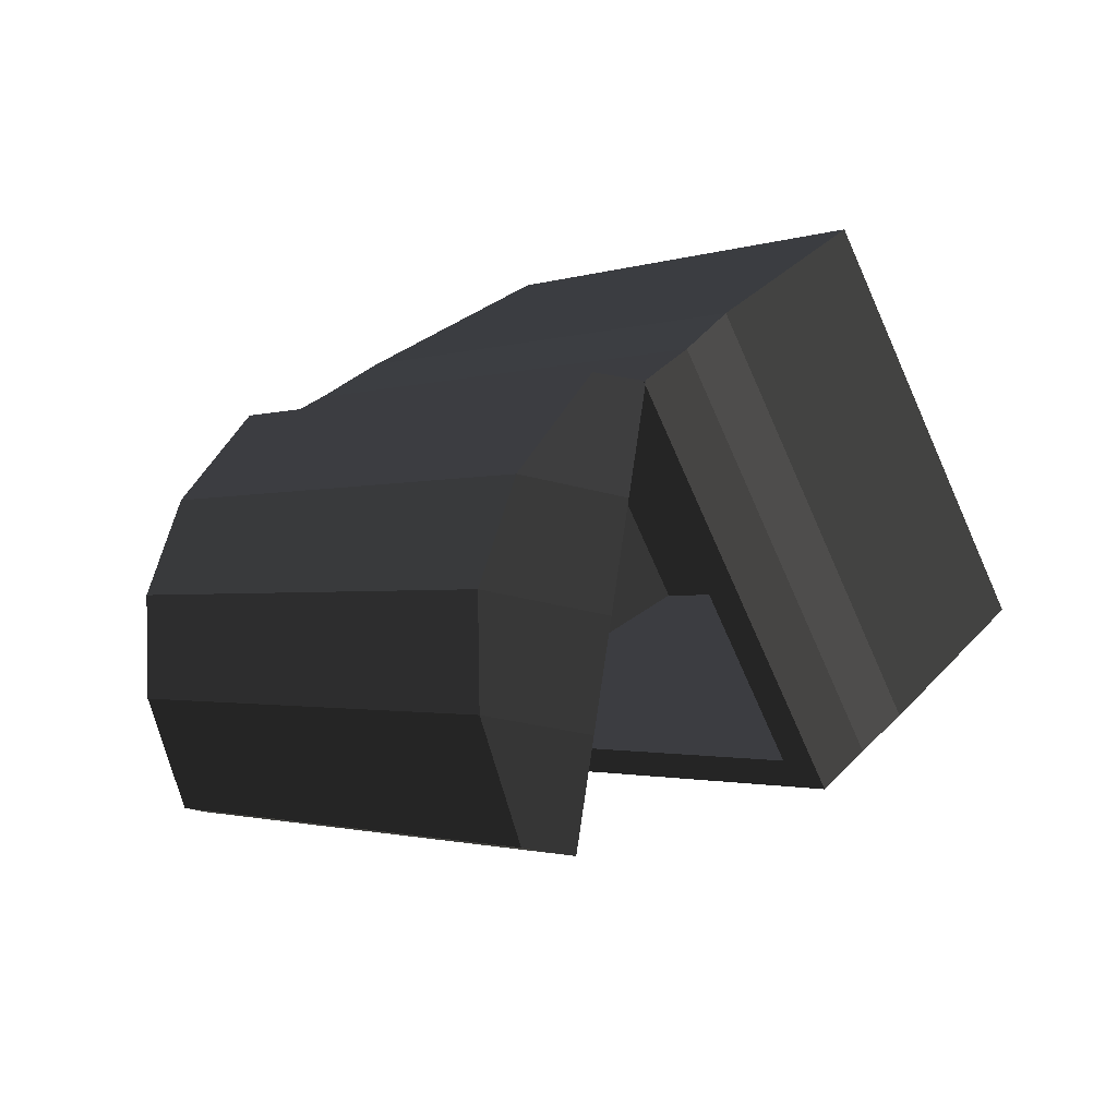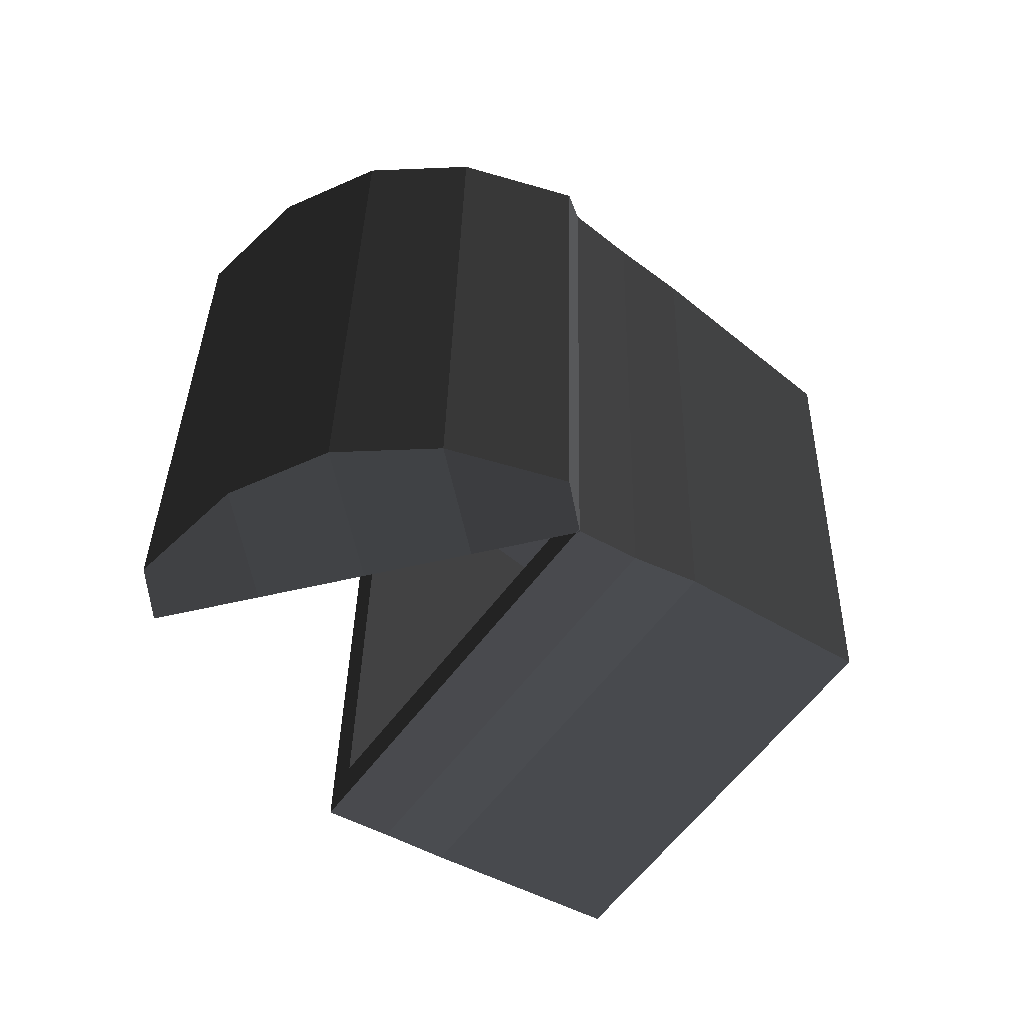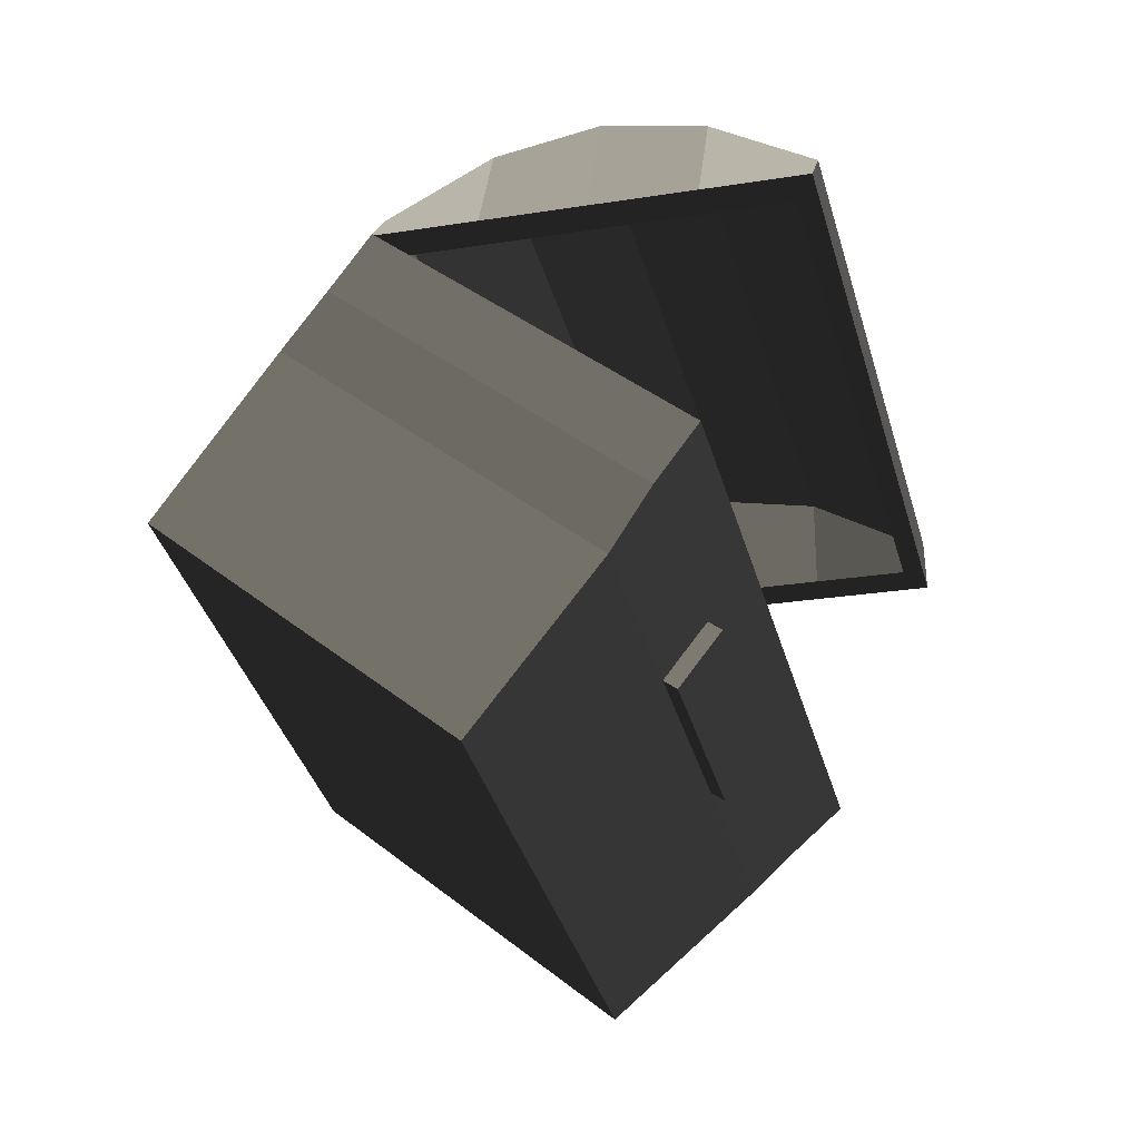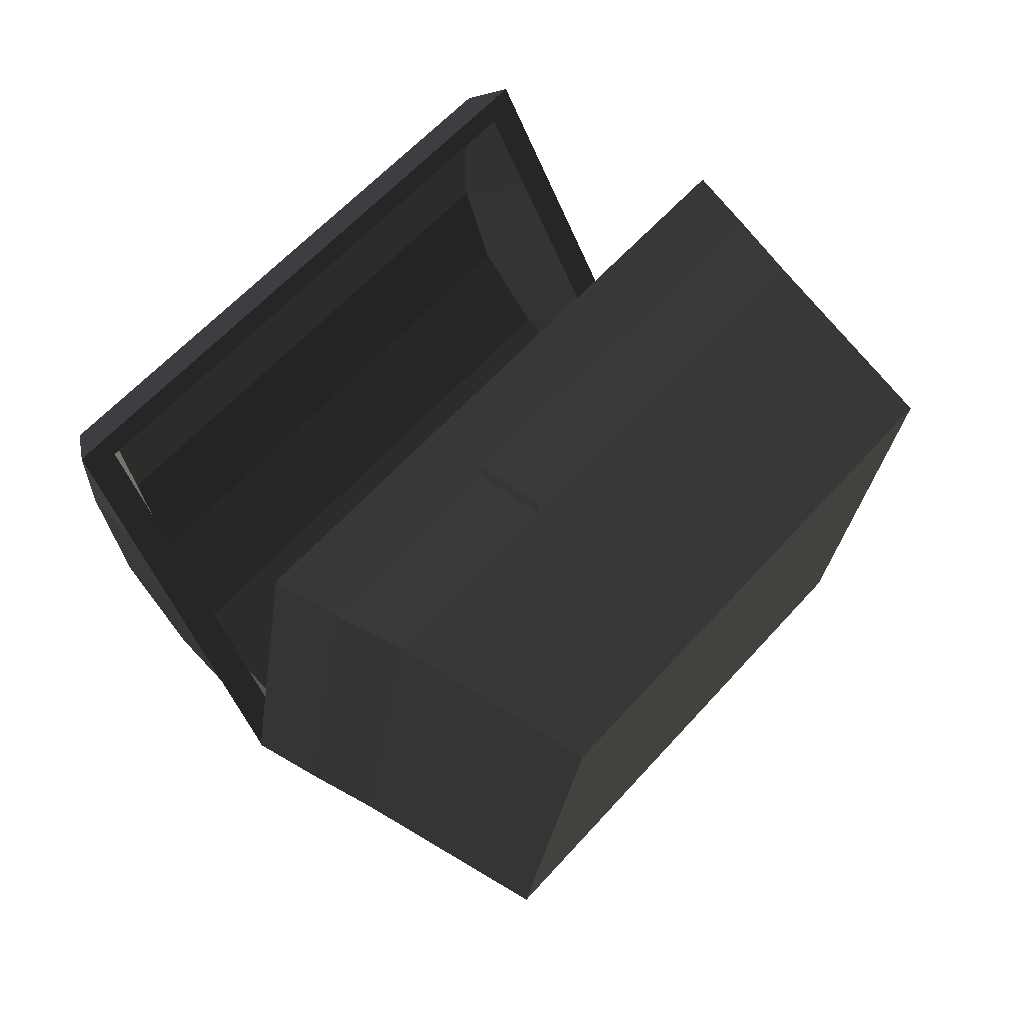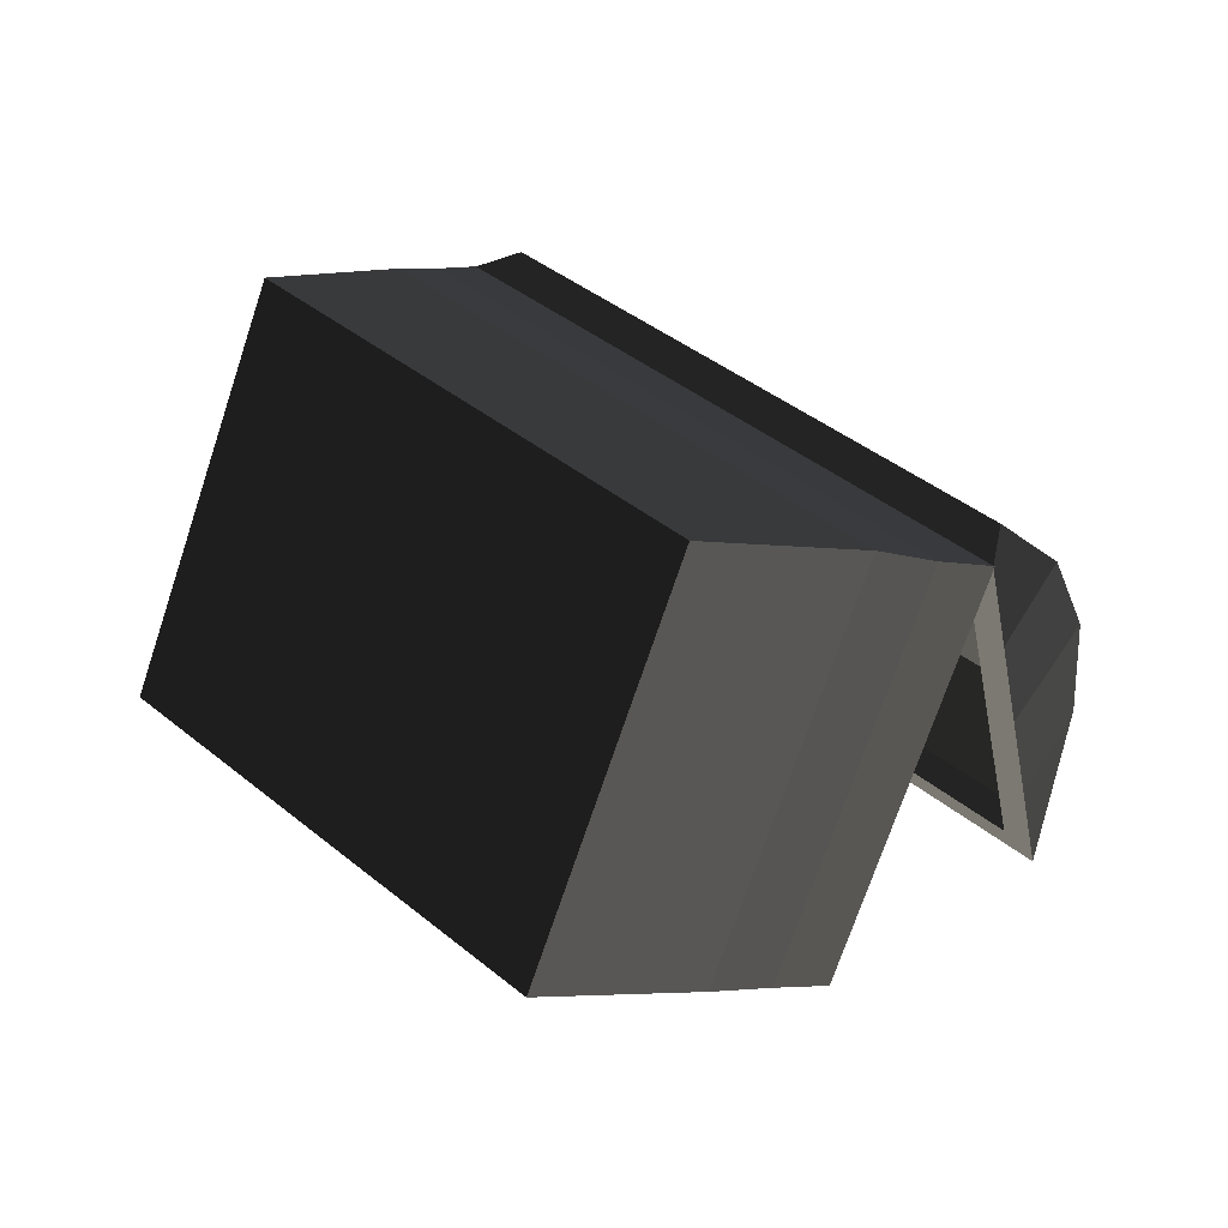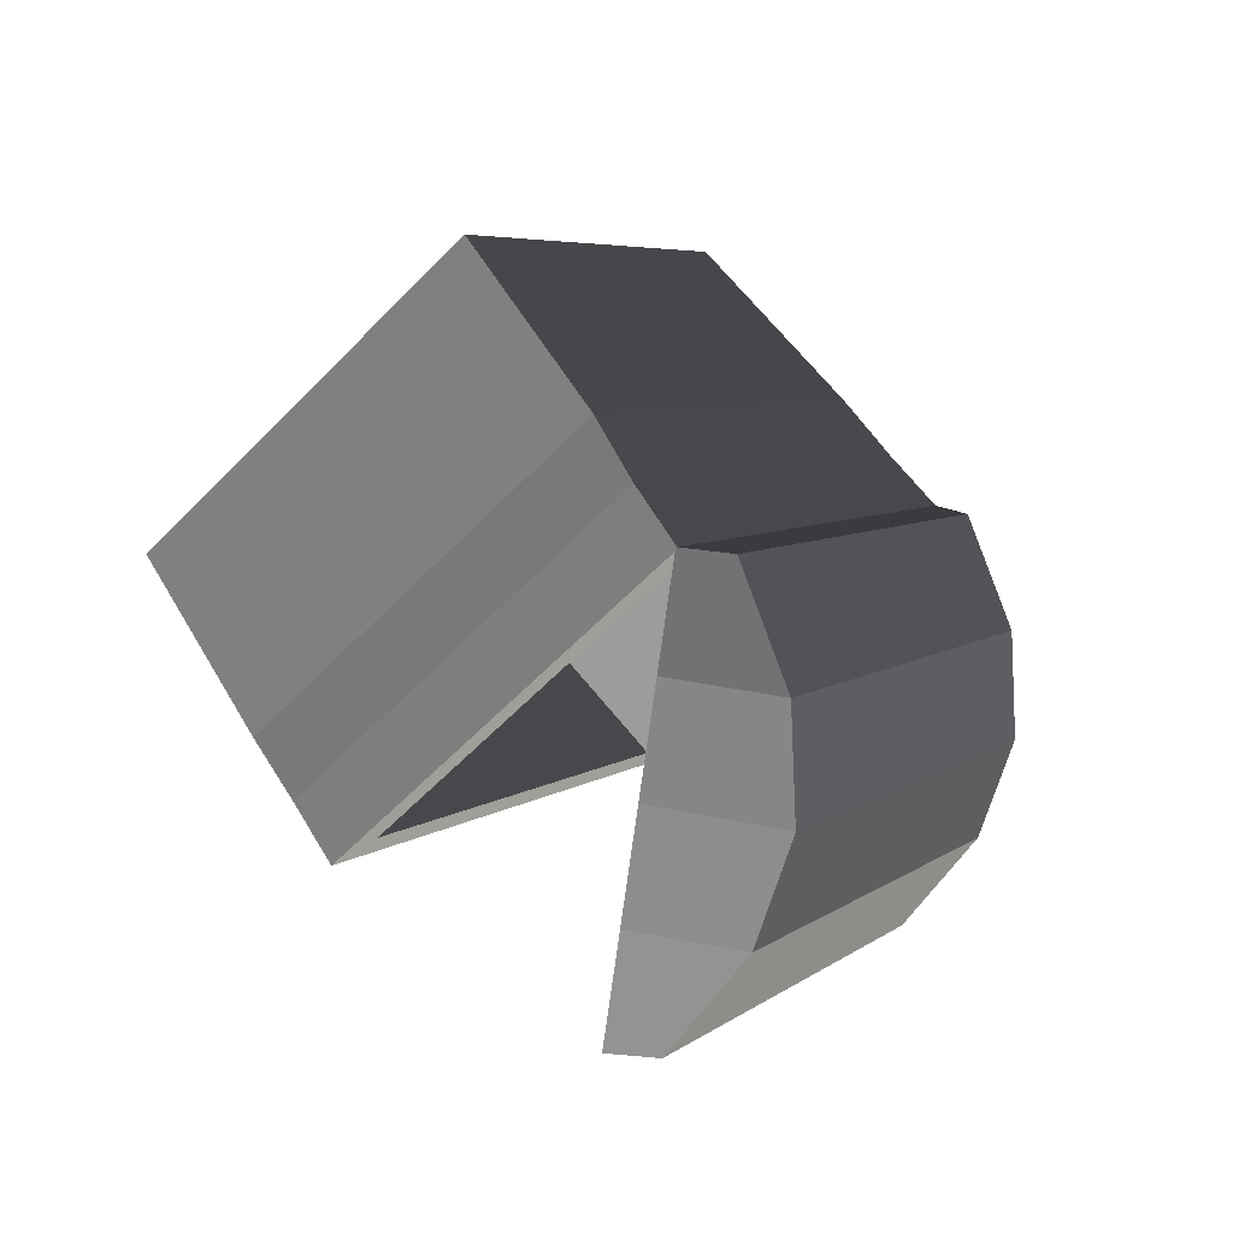
<metadata>
{"format":"obj","ext":"obj","renderer":"f3d","projection":"perspective","resolution":1024,"background":"white","views":[{"elev":-21.3,"azim":11.9,"up":"+Y"},{"elev":71.6,"azim":70.3,"up":"+Z"},{"elev":-76.3,"azim":-92.0,"up":"+Z"},{"elev":-67.3,"azim":12.1,"up":"+Z"},{"elev":60.5,"azim":-176.8,"up":"+Y"},{"elev":22.9,"azim":-106.5,"up":"+Y"}]}
</metadata>
<code>
v -0.3296 0.4102 -3.815
v -3.012 -1.746 -2.552
v -4.15 1.188 0.04128
v -1.467 3.344 -1.221
v -1.467 3.344 -1.221
v -4.15 1.188 0.04128
v 0.6237 -0.6555 4.221
v 2.529 1.801 2.278
v 2.529 1.801 2.278
v 0.6237 -0.6555 4.221
v 1.761 -3.589 1.628
v 3.667 -1.133 -0.3155
v 3.667 -1.133 -0.3155
v 1.761 -3.589 1.628
v -3.012 -1.746 -2.552
v -0.3296 0.4102 -3.815
v -1.467 3.344 -1.221
v 2.529 1.801 2.278
v 3.667 -1.133 -0.3155
v -0.3296 0.4102 -3.815
v -2.677 -1.407 -3.293
v -3.994 1.989 -0.2915
v -4.581 1.551 -0.05327
v -3.264 -1.845 -3.055
v -0.5021 0.6404 2.766
v 1.244 -0.03384 4.295
v 0.8753 -0.5563 4.724
v -0.9434 0.1461 3.132
v 1.244 -0.03384 4.295
v 2.561 -3.43 1.293
v 2.192 -3.952 1.722
v 0.8753 -0.5563 4.724
v -0.9311 -2.081 -1.765
v -2.677 -1.407 -3.293
v -3.264 -1.845 -3.055
v -1.445 -2.548 -1.463
v 1.263 2.618 1.303
v 2.58 -0.7782 -1.698
v 4.035 -1.34 -0.4245
v 2.718 2.056 2.577
v 0.6237 -0.6555 4.221
v 0.8753 -0.5563 4.724
v 2.192 -3.952 1.722
v 1.761 -3.589 1.628
v 0.3735 -3.25 0.1297
v -3.012 -1.746 -2.552
v -1.445 -2.548 -1.463
v -3.264 -1.845 -3.055
v -0.9434 0.1461 3.132
v 0.8753 -0.5563 4.724
v 0.6237 -0.6555 4.221
v -4.15 1.188 0.04128
v -2.762 0.8484 1.539
v -4.581 1.551 -0.05327
v -3.012 -1.746 -2.552
v -3.264 -1.845 -3.055
v 1.125 -0.2163 -2.972
v -0.3297 0.3456 -4.246
v -2.032 -0.9939 -3.542
v -0.3793 -1.632 -2.095
v -0.3793 -1.632 -2.095
v -2.032 -0.9939 -3.542
v -2.677 -1.407 -3.293
v -0.9311 -2.081 -1.765
v 2.718 2.056 2.577
v 4.035 -1.34 -0.4245
v 2.926 -2.909 0.7995
v 1.587 0.546 3.853
v 1.587 0.546 3.853
v 2.926 -2.909 0.7995
v 2.561 -3.43 1.293
v 1.244 -0.03384 4.295
v 1.263 2.618 1.303
v 2.718 2.056 2.577
v 1.587 0.546 3.853
v -0.06619 1.184 2.406
v -0.06619 1.184 2.406
v 1.587 0.546 3.853
v 1.244 -0.03384 4.295
v -0.5021 0.6404 2.766
v -0.3297 0.3456 -4.246
v -1.647 3.742 -1.244
v -3.372 2.461 -0.4882
v -2.032 -0.9939 -3.542
v -2.032 -0.9939 -3.542
v -3.372 2.461 -0.4882
v -3.994 1.989 -0.2915
v -2.677 -1.407 -3.293
v -3.372 2.461 -0.4882
v -1.719 1.823 0.9589
v -2.248 1.315 1.237
v -3.994 1.989 -0.2915
v -1.719 1.823 0.9589
v -0.06619 1.184 2.406
v -0.5021 0.6404 2.766
v -2.248 1.315 1.237
v -1.647 3.742 -1.244
v -0.1916 3.18 0.0295
v -1.719 1.823 0.9589
v -3.372 2.461 -0.4882
v -0.1916 3.18 0.0295
v 1.263 2.618 1.303
v -0.06619 1.184 2.406
v -1.719 1.823 0.9589
v 2.926 -2.909 0.7995
v 1.273 -2.27 -0.6477
v 0.8149 -2.756 -0.2359
v 2.561 -3.43 1.293
v 0.8149 -2.756 -0.2359
v 0.8644 -2.907 -0.3592
v -0.8816 -2.233 -1.888
v -0.9311 -2.081 -1.765
v 4.035 -1.34 -0.4245
v 2.58 -0.7782 -1.698
v 1.273 -2.27 -0.6477
v 2.926 -2.909 0.7995
v 2.58 -0.7782 -1.698
v 1.125 -0.2163 -2.972
v -0.3793 -1.632 -2.095
v 1.273 -2.27 -0.6477
v -1.647 3.742 -1.244
v -0.3297 0.3456 -4.246
v 1.125 -0.2163 -2.972
v -0.1916 3.18 0.0295
v -0.1916 3.18 0.0295
v 1.125 -0.2163 -2.972
v 2.58 -0.7782 -1.698
v 1.263 2.618 1.303
v 2.561 -3.43 1.293
v 0.8149 -2.756 -0.2359
v 0.3735 -3.25 0.1297
v 2.192 -3.952 1.722
v 0.8149 -2.756 -0.2359
v -0.9311 -2.081 -1.765
v -1.445 -2.548 -1.463
v 0.3735 -3.25 0.1297
v -3.994 1.989 -0.2915
v -2.248 1.315 1.237
v -2.762 0.8484 1.539
v -4.581 1.551 -0.05327
v -2.248 1.315 1.237
v -0.5021 0.6404 2.766
v -0.9434 0.1461 3.132
v -2.762 0.8484 1.539
v 1.323 -2.422 -0.771
v -0.3298 -1.784 -2.218
v -0.8816 -2.233 -1.888
v 0.8644 -2.907 -0.3592
v -0.3793 -1.632 -2.095
v -0.3298 -1.784 -2.218
v 1.323 -2.422 -0.771
v 1.273 -2.27 -0.6477
v 1.273 -2.27 -0.6477
v 1.323 -2.422 -0.771
v 0.8644 -2.907 -0.3592
v 0.8149 -2.756 -0.2359
v -0.9311 -2.081 -1.765
v -0.8816 -2.233 -1.888
v -0.3298 -1.784 -2.218
v -0.3793 -1.632 -2.095
v -0.8519 -3.685 4.356
v -5.437 -1.915 0.3413
v -5.219 -2.918 -0.3506
v -0.6337 -4.689 3.664
v 0.1857 -0.611 4.527
v -4.399 1.16 0.5122
v -5.027 0.1243 0.7727
v -0.4422 -1.646 4.787
v -0.4422 -1.646 4.787
v -5.027 0.1243 0.7727
v -5.373 -0.9005 0.7158
v -0.7881 -2.671 4.73
v -0.7881 -2.671 4.73
v -5.373 -0.9005 0.7158
v -5.437 -1.915 0.3413
v -0.8519 -3.685 4.356
v -4.79 0.4285 -0.3096
v -4.562 1.561 -0.06999
v -4.648 1.462 0.4817
v -5.346 0.3117 0.7712
v -4.562 1.561 -0.06999
v 0.894 -0.5458 4.707
v 0.3913 -0.4843 4.894
v -4.648 1.462 0.4817
v 0.2112 -3.944 3.988
v -0.01643 -5.077 3.749
v -0.5191 -5.015 3.936
v -0.7616 -3.9 4.705
v -0.01643 -5.077 3.749
v -5.473 -2.97 -1.029
v -5.559 -3.069 -0.4769
v -0.5191 -5.015 3.936
v -0.01643 -5.077 3.749
v 0.2112 -3.944 3.988
v -0.2437 -4.745 3.558
v -5.473 -2.97 -1.029
v -5.154 -2.849 -0.7418
v -4.972 -1.942 -0.5501
v -5.245 -1.837 -0.7889
v -0.06163 -3.839 3.75
v -0.7616 -3.9 4.705
v -0.5191 -5.015 3.936
v -5.559 -3.069 -0.4769
v -5.801 -1.954 0.2919
v 0.3913 -0.4843 4.894
v -0.3064 -1.635 5.184
v -5.346 0.3117 0.7712
v -4.648 1.462 0.4817
v -0.3064 -1.635 5.184
v -0.6907 -2.773 5.121
v -5.73 -0.827 0.7079
v -5.346 0.3117 0.7712
v -0.6907 -2.773 5.121
v -0.7616 -3.9 4.705
v -5.801 -1.954 0.2919
v -5.73 -0.827 0.7079
v 0.3936 -1.573 4.229
v 0.6664 -1.679 4.468
v 0.894 -0.5458 4.707
v 0.5757 -0.667 4.421
v -4.562 1.561 -0.06999
v -4.335 1.229 0.1209
v -4.79 0.4285 -0.3096
v -4.517 0.3232 -0.07077
v -5.017 -0.7043 -0.5493
v -4.745 -0.8096 -0.3104
v -4.54 0.2099 -0.09475
v -4.79 0.4285 -0.3096
v -4.517 0.3232 -0.07077
v -5.245 -1.837 -0.7889
v -4.972 -1.942 -0.5501
v -4.949 -1.829 -0.5261
v -5.017 -0.7043 -0.5493
v -4.745 -0.8096 -0.3104
v 0.894 -0.5458 4.707
v 0.6664 -1.679 4.468
v -0.3064 -1.635 5.184
v 0.3913 -0.4843 4.894
v 0.6664 -1.679 4.468
v 0.4388 -2.811 4.228
v -0.6907 -2.773 5.121
v -0.3064 -1.635 5.184
v 0.4388 -2.811 4.228
v 0.2112 -3.944 3.988
v -0.7616 -3.9 4.705
v -0.6907 -2.773 5.121
v -5.473 -2.97 -1.029
v -5.245 -1.837 -0.7889
v -5.801 -1.954 0.2919
v -5.559 -3.069 -0.4769
v -5.245 -1.837 -0.7889
v -5.017 -0.7043 -0.5493
v -5.73 -0.827 0.7079
v -5.801 -1.954 0.2919
v -5.017 -0.7043 -0.5493
v -4.79 0.4285 -0.3096
v -5.346 0.3117 0.7712
v -5.73 -0.827 0.7079
v -0.6337 -4.689 3.664
v -0.2437 -4.745 3.558
v -0.06163 -3.839 3.75
v -0.8519 -3.685 4.356
v -0.03887 -3.725 3.773
v -5.154 -2.849 -0.7418
v -0.2437 -4.745 3.558
v -0.6337 -4.689 3.664
v -5.219 -2.918 -0.3506
v 0.166 -2.706 3.989
v 0.4388 -2.811 4.228
v 0.6664 -1.679 4.468
v 0.3708 -1.686 4.205
v 0.3936 -1.573 4.229
v -4.54 0.2099 -0.09475
v -4.745 -0.8096 -0.3104
v -5.373 -0.9005 0.7158
v -5.027 0.1243 0.7727
v -0.06163 -3.839 3.75
v 0.2112 -3.944 3.988
v 0.4388 -2.811 4.228
v -0.03887 -3.725 3.773
v 0.166 -2.706 3.989
v -4.972 -1.942 -0.5501
v -5.154 -2.849 -0.7418
v -5.219 -2.918 -0.3506
v -5.437 -1.915 0.3413
v -4.949 -1.829 -0.5261
v -0.03887 -3.725 3.773
v 0.166 -2.706 3.989
v -0.7881 -2.671 4.73
v -0.8519 -3.685 4.356
v -4.517 0.3232 -0.07077
v -4.54 0.2099 -0.09475
v -5.027 0.1243 0.7727
v -4.335 1.229 0.1209
v -4.399 1.16 0.5122
v -4.745 -0.8096 -0.3104
v -4.949 -1.829 -0.5261
v -5.437 -1.915 0.3413
v -5.373 -0.9005 0.7158
v 0.5757 -0.667 4.421
v -4.335 1.229 0.1209
v -4.399 1.16 0.5122
v 0.1857 -0.611 4.527
v 0.166 -2.706 3.989
v 0.3708 -1.686 4.205
v -0.4422 -1.646 4.787
v -0.7881 -2.671 4.73
v -0.4422 -1.646 4.787
v 0.3708 -1.686 4.205
v 0.3936 -1.573 4.229
v 0.5757 -0.667 4.421
v 0.1857 -0.611 4.527
g Chest_(4)_610_7
f 1 3 2
f 1 4 3
f 5 7 6
f 5 8 7
f 9 11 10
f 9 12 11
f 13 15 14
f 13 16 15
f 17 19 18
f 17 20 19
f 21 23 22
f 21 24 23
f 25 27 26
f 25 28 27
f 29 31 30
f 29 32 31
f 33 35 34
f 33 36 35
f 37 39 38
f 37 40 39
f 41 43 42
f 43 41 44
f 43 44 45
f 45 44 46
f 45 46 47
f 47 46 48
f 49 51 50
f 51 49 52
f 52 49 53
f 52 53 54
f 52 54 55
f 55 54 56
f 57 59 58
f 57 60 59
f 61 63 62
f 61 64 63
f 65 67 66
f 65 68 67
f 69 71 70
f 69 72 71
f 73 75 74
f 73 76 75
f 77 79 78
f 77 80 79
f 81 83 82
f 81 84 83
f 85 87 86
f 85 88 87
f 89 91 90
f 89 92 91
f 93 95 94
f 93 96 95
f 97 99 98
f 97 100 99
f 101 103 102
f 101 104 103
f 105 107 106
f 105 108 107
f 109 111 110
f 109 112 111
f 113 115 114
f 113 116 115
f 117 119 118
f 117 120 119
f 121 123 122
f 121 124 123
f 125 127 126
f 125 128 127
f 129 131 130
f 129 132 131
f 133 135 134
f 133 136 135
f 137 139 138
f 137 140 139
f 141 143 142
f 141 144 143
f 145 147 146
f 145 148 147
f 149 151 150
f 149 152 151
f 153 155 154
f 153 156 155
f 157 159 158
f 157 160 159
f 161 163 162
f 161 164 163
f 165 167 166
f 165 168 167
f 169 171 170
f 169 172 171
f 173 175 174
f 173 176 175
f 177 179 178
f 177 180 179
f 181 183 182
f 181 184 183
f 185 187 186
f 185 188 187
f 189 191 190
f 189 192 191
f 193 195 194
f 195 193 196
f 195 196 197
f 197 196 198
f 198 196 199
f 200 194 195
f 201 203 202
f 201 204 203
f 205 207 206
f 205 208 207
f 209 211 210
f 209 212 211
f 213 215 214
f 213 216 215
f 217 219 218
f 219 217 220
f 220 221 219
f 221 220 222
f 221 222 223
f 223 222 224
f 225 227 226
f 228 227 225
f 227 228 229
f 230 232 231
f 233 232 230
f 232 233 234
f 235 237 236
f 235 238 237
f 239 241 240
f 239 242 241
f 243 245 244
f 243 246 245
f 247 249 248
f 247 250 249
f 251 253 252
f 251 254 253
f 255 257 256
f 255 258 257
f 259 261 260
f 261 259 262
f 261 262 263
f 264 266 265
f 264 267 266
f 268 270 269
f 270 268 271
f 270 271 272
f 273 275 274
f 273 276 275
f 277 279 278
f 279 277 280
f 281 279 280
f 282 284 283
f 284 282 285
f 285 282 286
f 287 289 288
f 287 290 289
f 291 293 292
f 293 291 294
f 293 294 295
f 296 298 297
f 296 299 298
f 300 302 301
f 300 303 302
f 304 306 305
f 304 307 306
f 308 310 309
f 310 308 311
f 311 308 312

</code>
